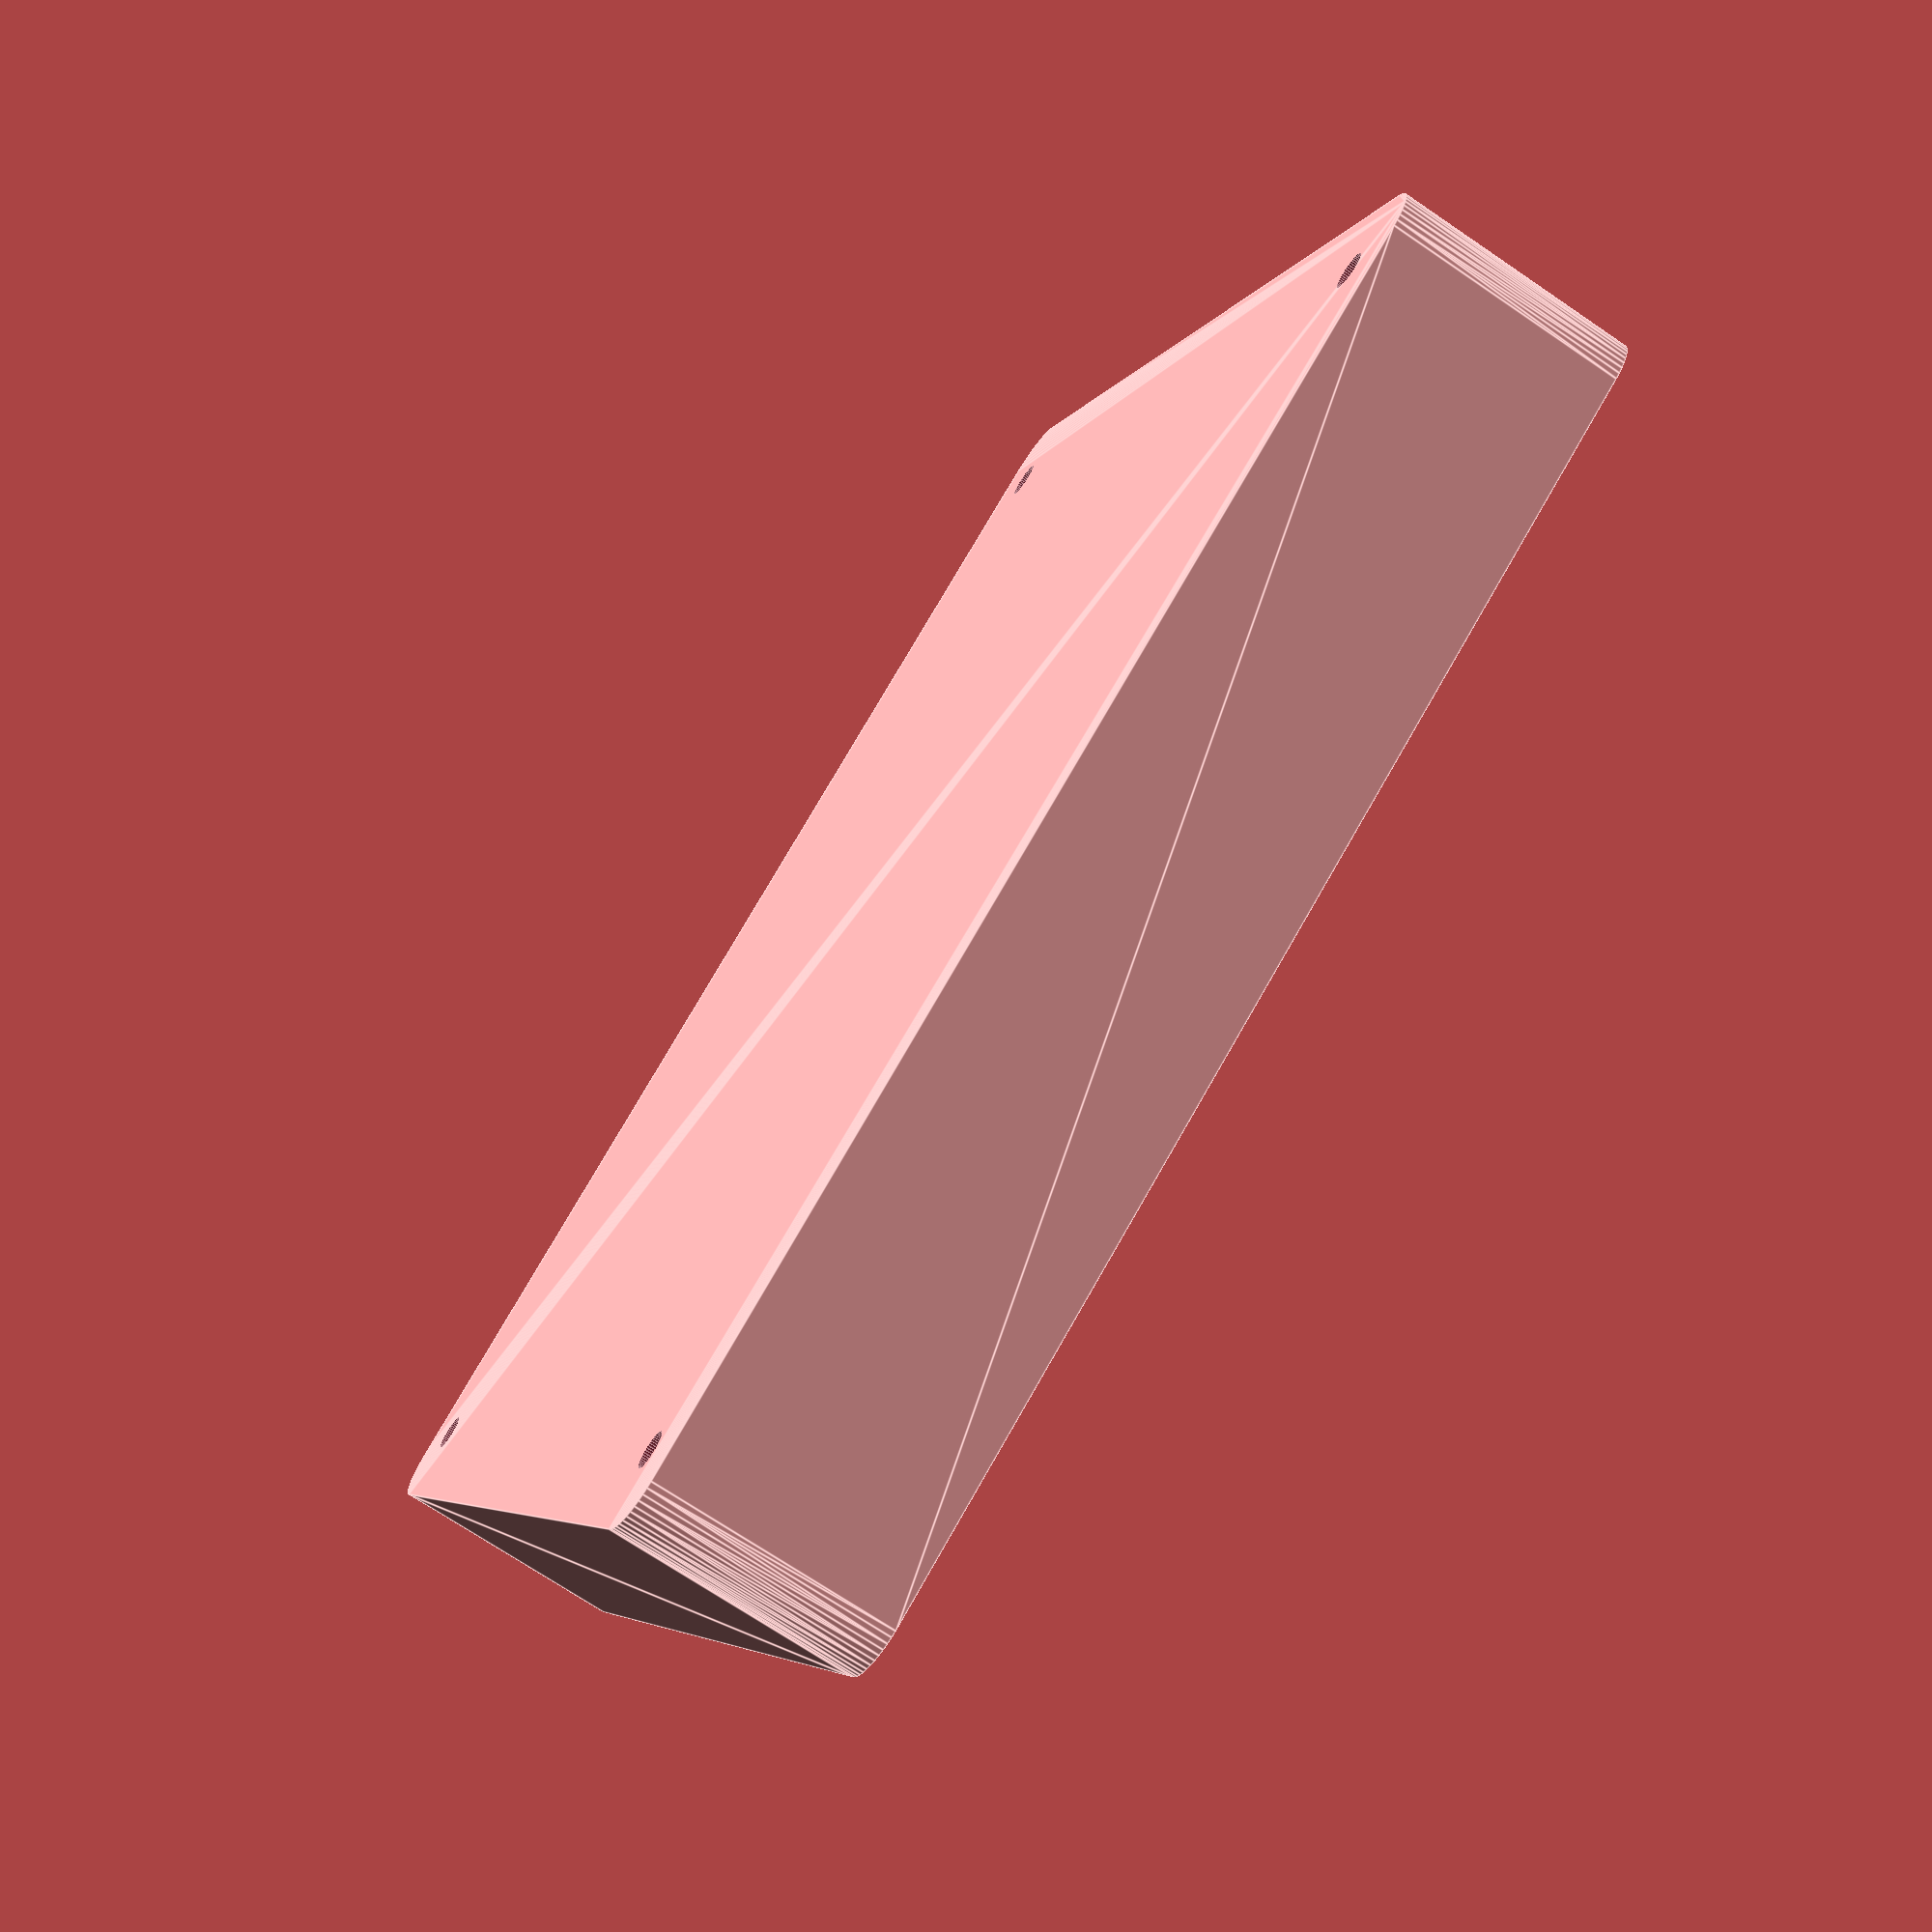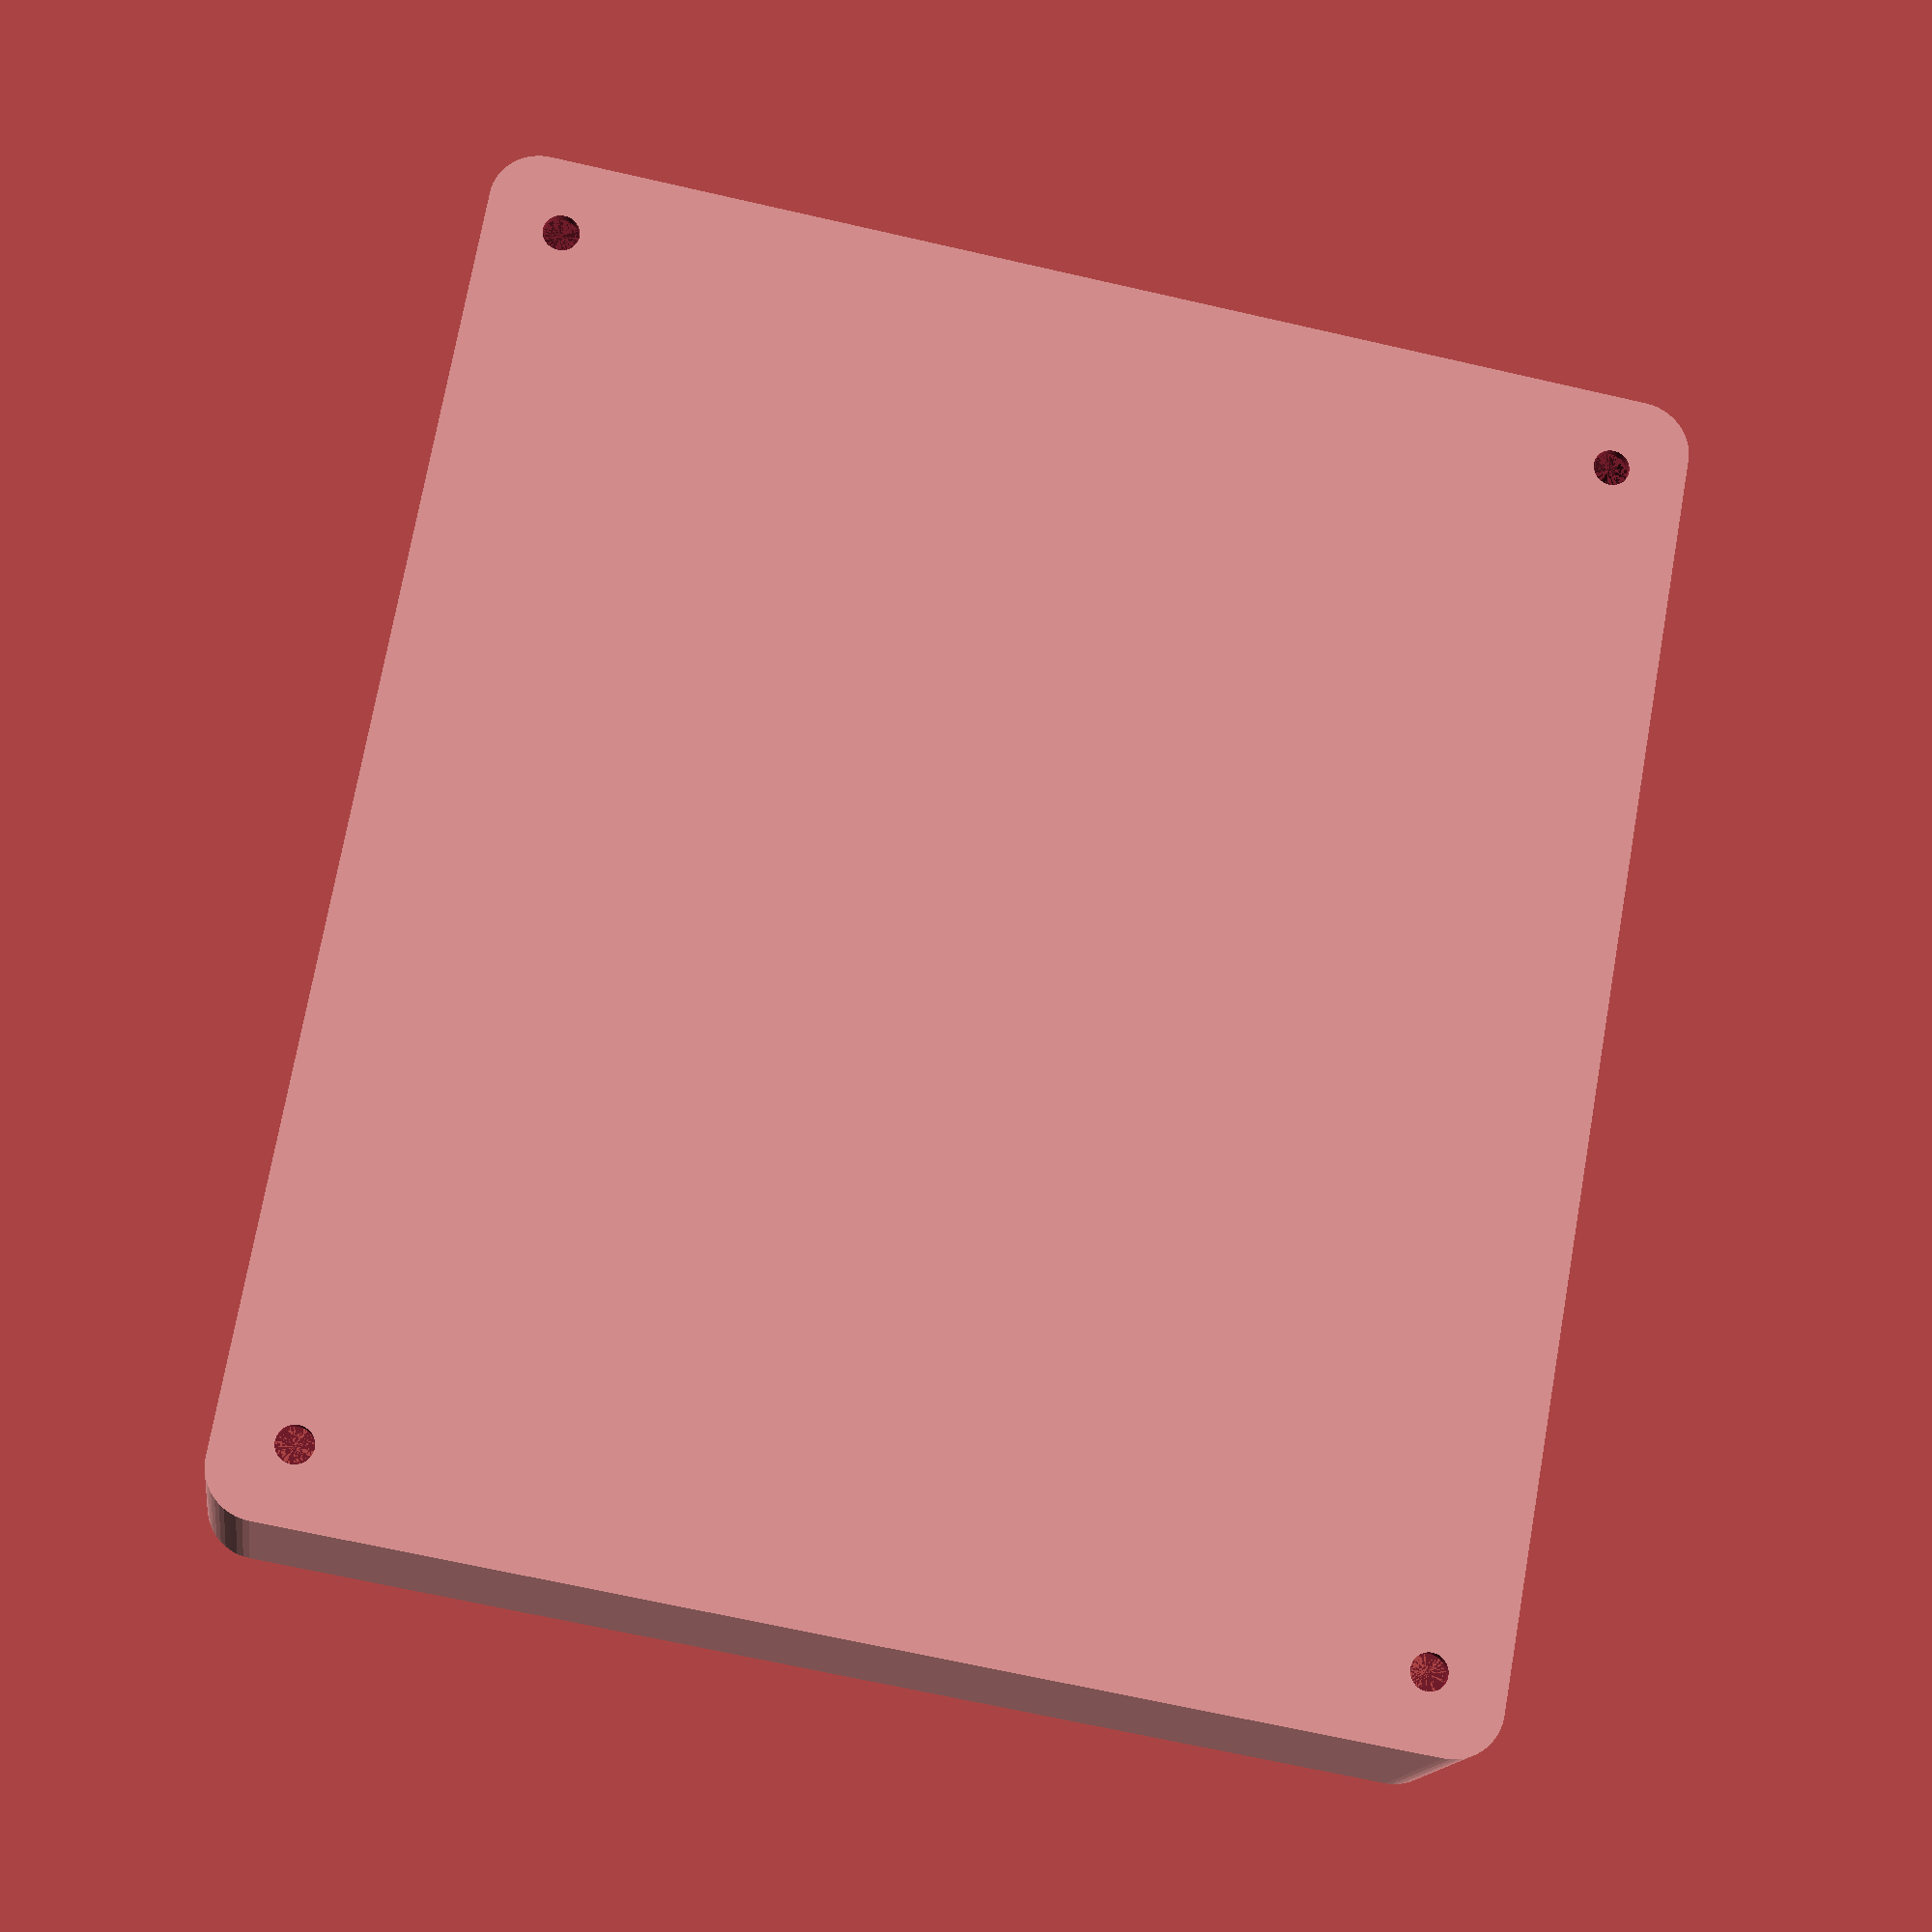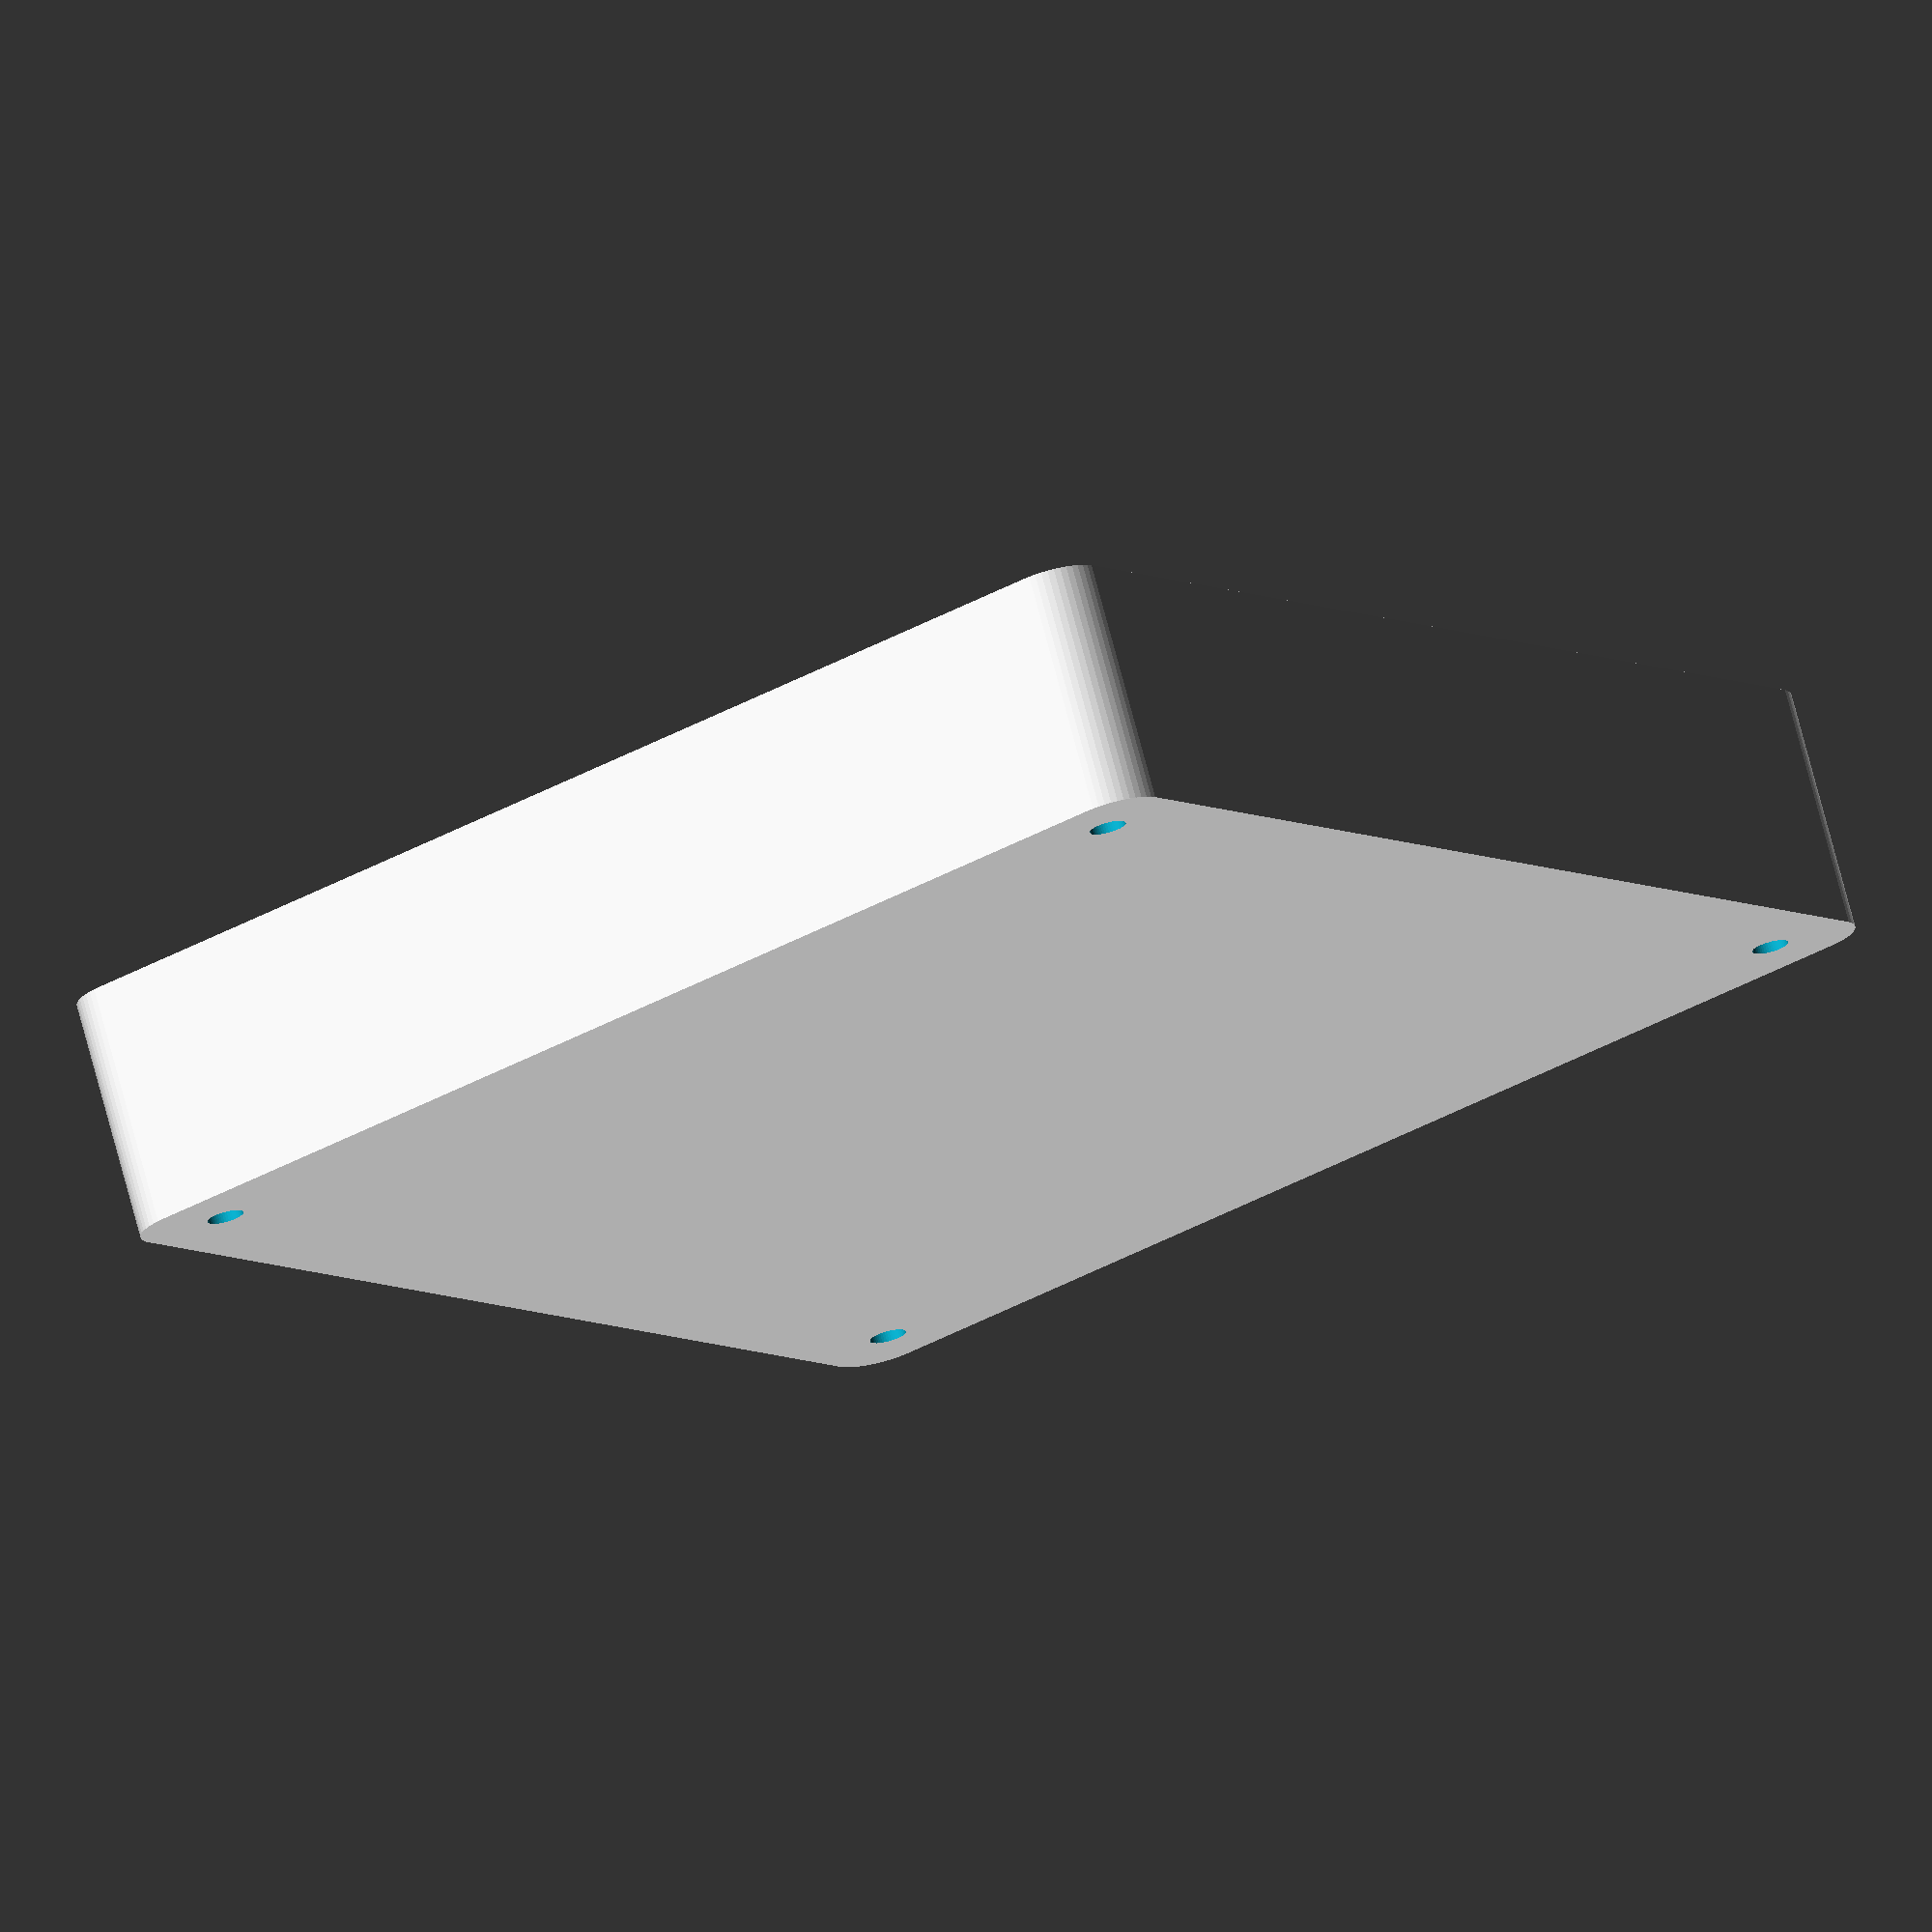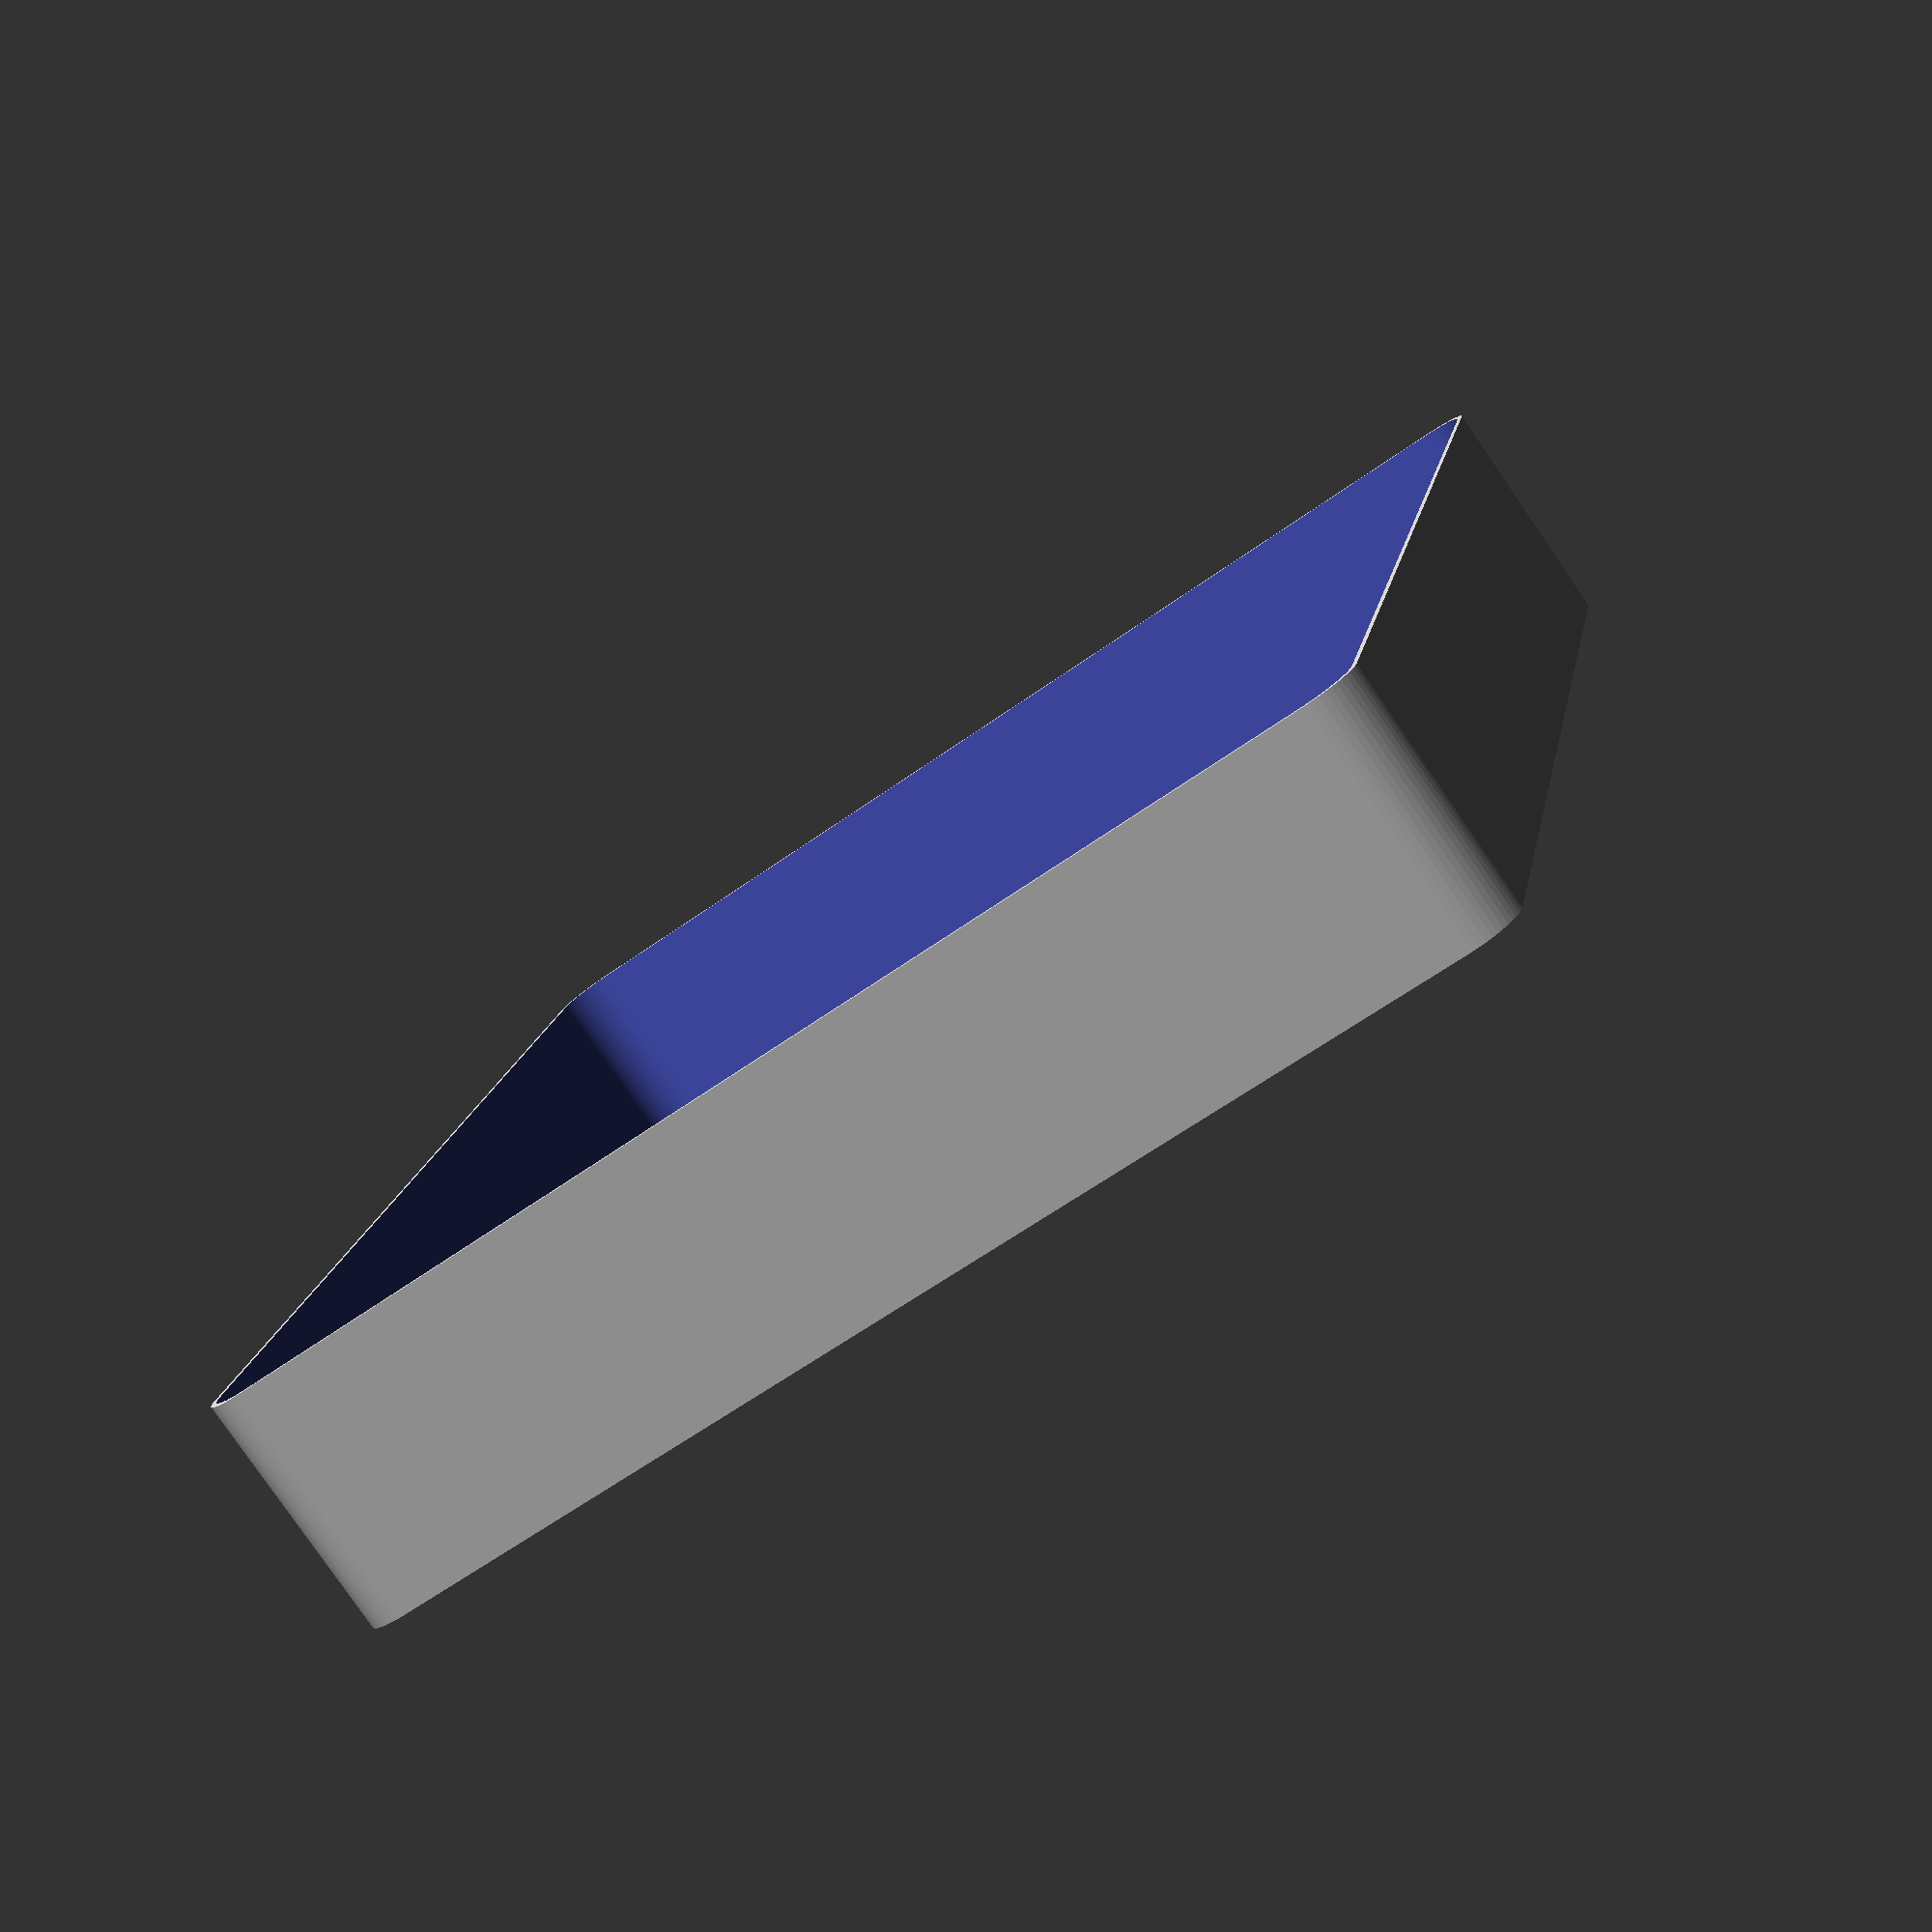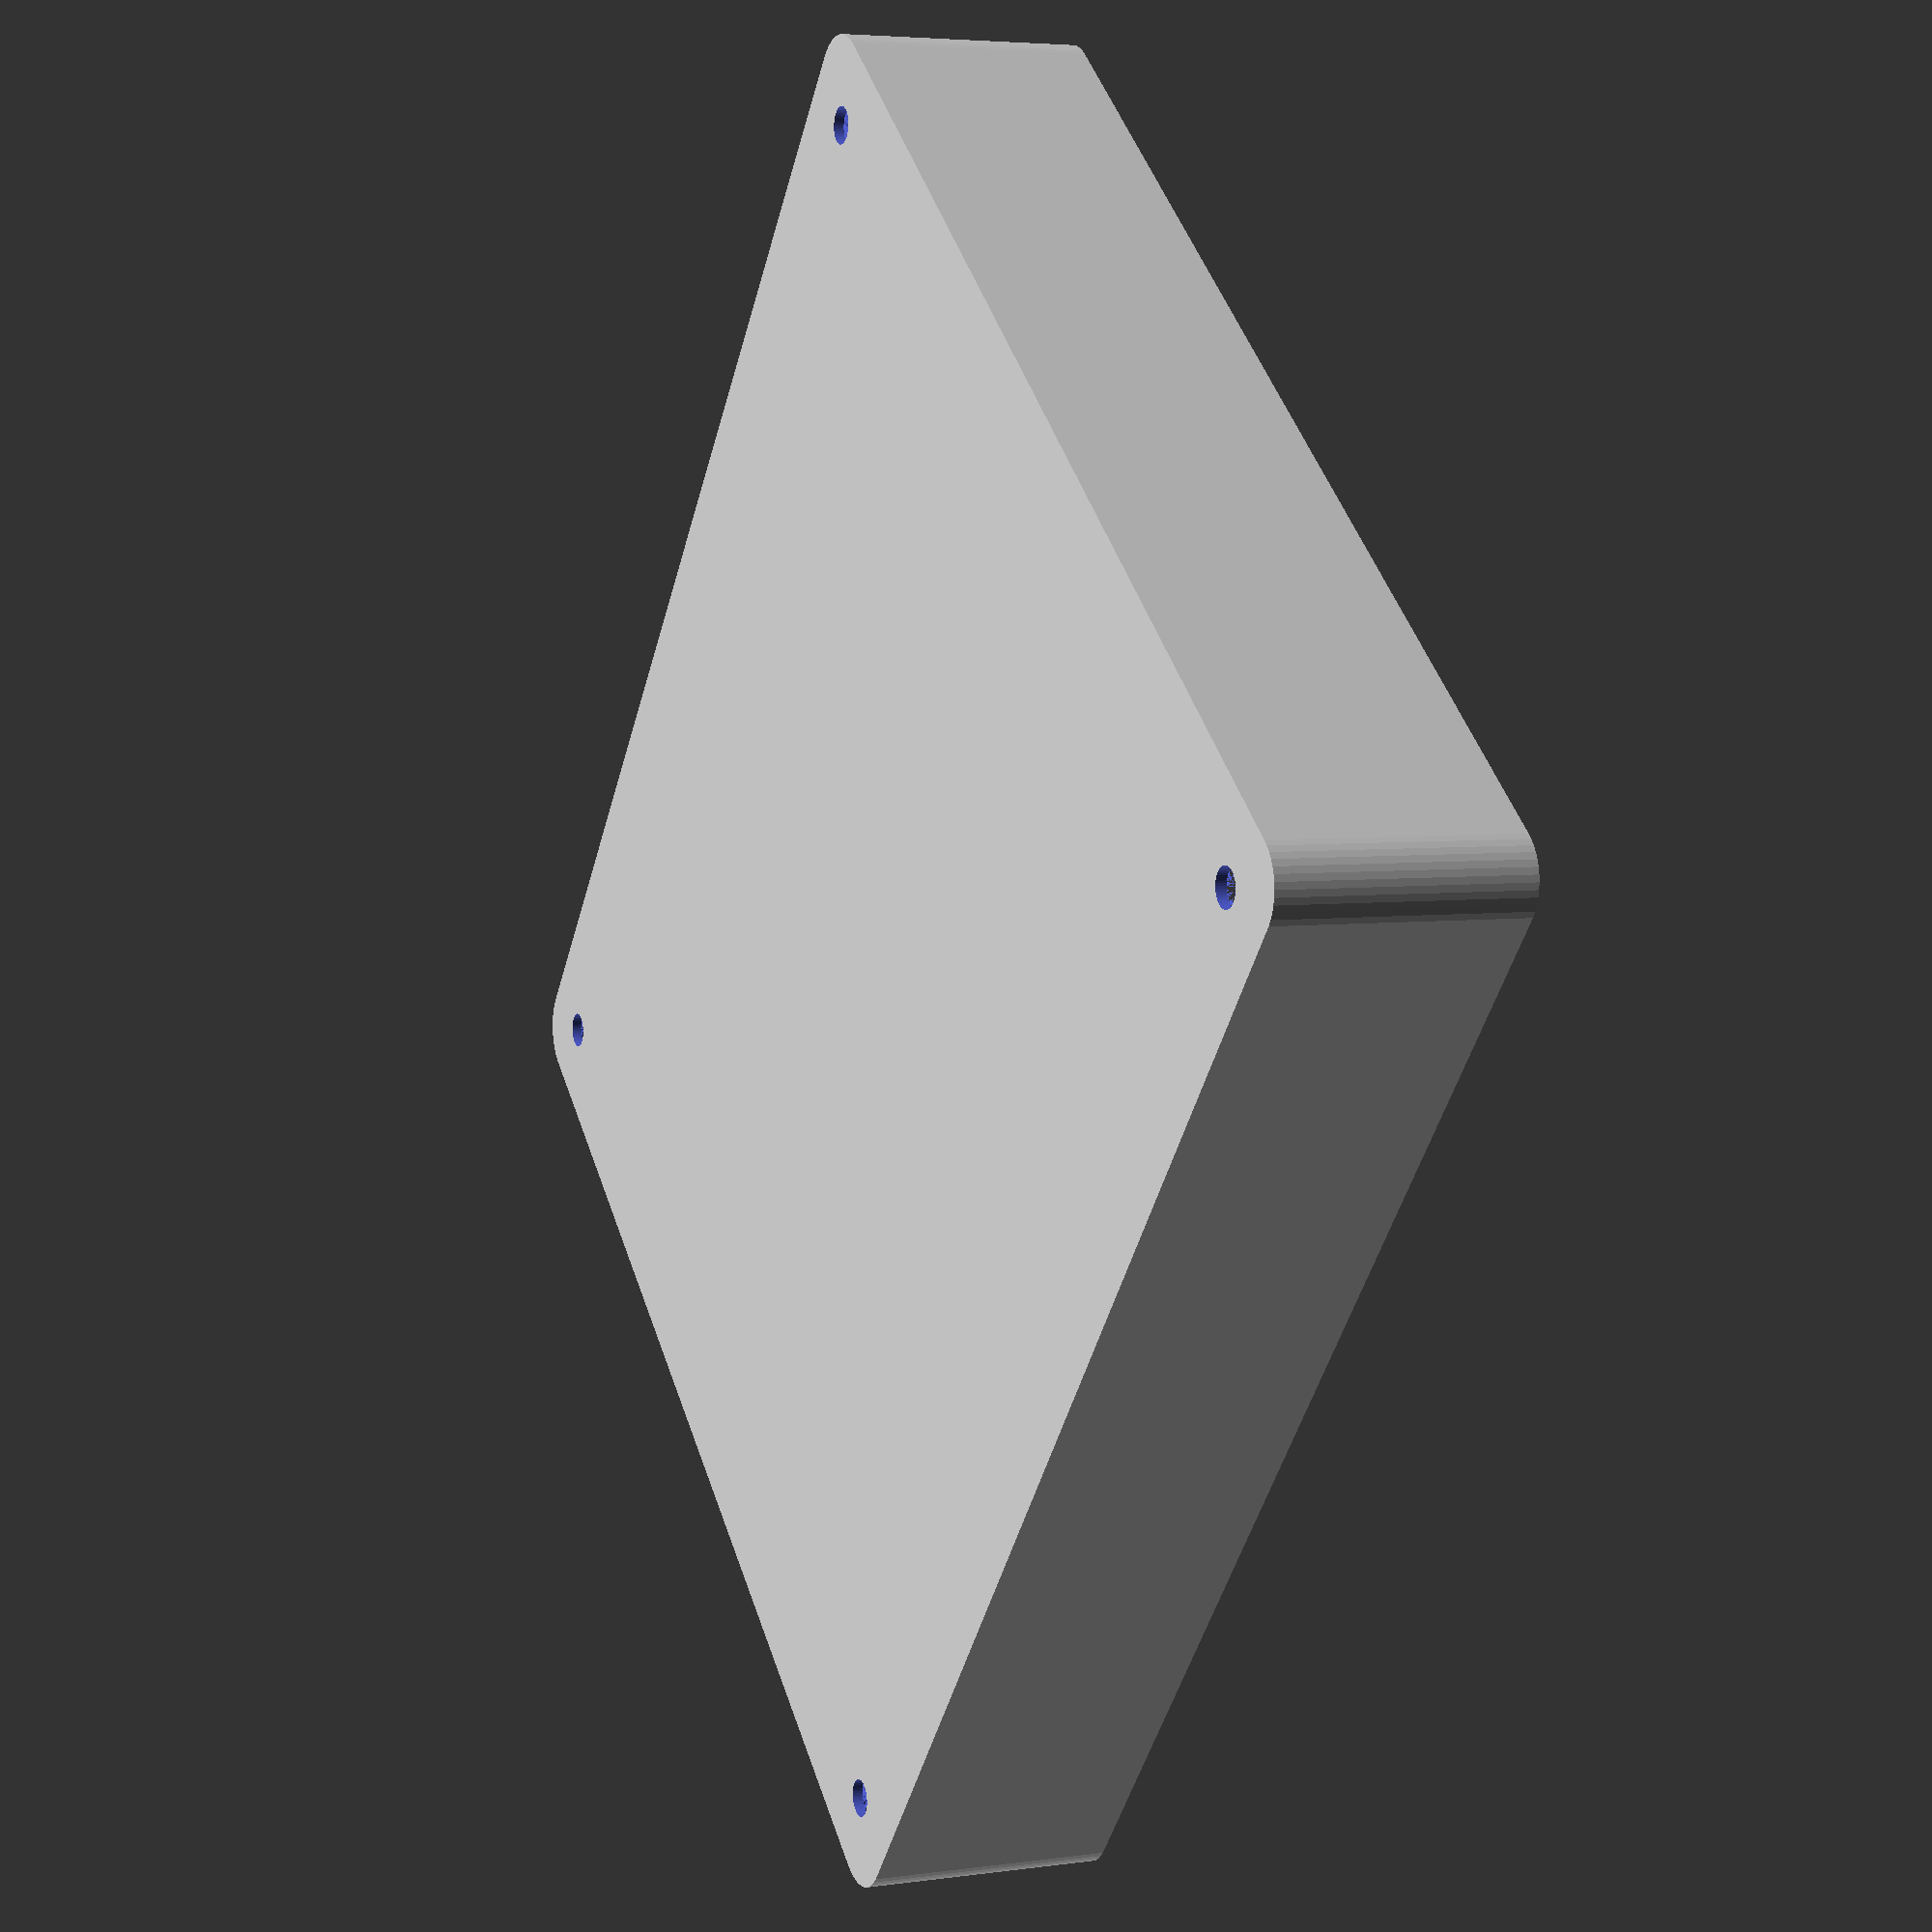
<openscad>
$fn = 50;


difference() {
	union() {
		hull() {
			translate(v = [-62.5000000000, 55.0000000000, 0]) {
				cylinder(h = 24, r = 5);
			}
			translate(v = [62.5000000000, 55.0000000000, 0]) {
				cylinder(h = 24, r = 5);
			}
			translate(v = [-62.5000000000, -55.0000000000, 0]) {
				cylinder(h = 24, r = 5);
			}
			translate(v = [62.5000000000, -55.0000000000, 0]) {
				cylinder(h = 24, r = 5);
			}
		}
	}
	union() {
		translate(v = [-60.0000000000, -52.5000000000, 1]) {
			rotate(a = [0, 0, 0]) {
				difference() {
					union() {
						translate(v = [0, 0, -10.0000000000]) {
							cylinder(h = 10, r = 1.5000000000);
						}
						cylinder(h = 3.2000000000, r = 3.0000000000);
						translate(v = [0, 0, -10.0000000000]) {
							cylinder(h = 10, r = 1.8000000000);
						}
						translate(v = [0, 0, -10.0000000000]) {
							cylinder(h = 10, r = 1.5000000000);
						}
					}
					union();
				}
			}
		}
		translate(v = [60.0000000000, -52.5000000000, 1]) {
			rotate(a = [0, 0, 0]) {
				difference() {
					union() {
						translate(v = [0, 0, -10.0000000000]) {
							cylinder(h = 10, r = 1.5000000000);
						}
						cylinder(h = 3.2000000000, r = 3.0000000000);
						translate(v = [0, 0, -10.0000000000]) {
							cylinder(h = 10, r = 1.8000000000);
						}
						translate(v = [0, 0, -10.0000000000]) {
							cylinder(h = 10, r = 1.5000000000);
						}
					}
					union();
				}
			}
		}
		translate(v = [-60.0000000000, 52.5000000000, 1]) {
			rotate(a = [0, 0, 0]) {
				difference() {
					union() {
						translate(v = [0, 0, -10.0000000000]) {
							cylinder(h = 10, r = 1.5000000000);
						}
						cylinder(h = 3.2000000000, r = 3.0000000000);
						translate(v = [0, 0, -10.0000000000]) {
							cylinder(h = 10, r = 1.8000000000);
						}
						translate(v = [0, 0, -10.0000000000]) {
							cylinder(h = 10, r = 1.5000000000);
						}
					}
					union();
				}
			}
		}
		translate(v = [60.0000000000, 52.5000000000, 1]) {
			rotate(a = [0, 0, 0]) {
				difference() {
					union() {
						translate(v = [0, 0, -10.0000000000]) {
							cylinder(h = 10, r = 1.5000000000);
						}
						cylinder(h = 3.2000000000, r = 3.0000000000);
						translate(v = [0, 0, -10.0000000000]) {
							cylinder(h = 10, r = 1.8000000000);
						}
						translate(v = [0, 0, -10.0000000000]) {
							cylinder(h = 10, r = 1.5000000000);
						}
					}
					union();
				}
			}
		}
		translate(v = [0, 0, 1]) {
			hull() {
				union() {
					translate(v = [-62.2500000000, 54.7500000000, 4.7500000000]) {
						cylinder(h = 34.5000000000, r = 4.7500000000);
					}
					translate(v = [-62.2500000000, 54.7500000000, 4.7500000000]) {
						sphere(r = 4.7500000000);
					}
					translate(v = [-62.2500000000, 54.7500000000, 39.2500000000]) {
						sphere(r = 4.7500000000);
					}
				}
				union() {
					translate(v = [62.2500000000, 54.7500000000, 4.7500000000]) {
						cylinder(h = 34.5000000000, r = 4.7500000000);
					}
					translate(v = [62.2500000000, 54.7500000000, 4.7500000000]) {
						sphere(r = 4.7500000000);
					}
					translate(v = [62.2500000000, 54.7500000000, 39.2500000000]) {
						sphere(r = 4.7500000000);
					}
				}
				union() {
					translate(v = [-62.2500000000, -54.7500000000, 4.7500000000]) {
						cylinder(h = 34.5000000000, r = 4.7500000000);
					}
					translate(v = [-62.2500000000, -54.7500000000, 4.7500000000]) {
						sphere(r = 4.7500000000);
					}
					translate(v = [-62.2500000000, -54.7500000000, 39.2500000000]) {
						sphere(r = 4.7500000000);
					}
				}
				union() {
					translate(v = [62.2500000000, -54.7500000000, 4.7500000000]) {
						cylinder(h = 34.5000000000, r = 4.7500000000);
					}
					translate(v = [62.2500000000, -54.7500000000, 4.7500000000]) {
						sphere(r = 4.7500000000);
					}
					translate(v = [62.2500000000, -54.7500000000, 39.2500000000]) {
						sphere(r = 4.7500000000);
					}
				}
			}
		}
	}
}
</openscad>
<views>
elev=251.3 azim=27.6 roll=304.2 proj=p view=edges
elev=194.9 azim=79.8 roll=8.0 proj=p view=wireframe
elev=106.0 azim=303.3 roll=14.8 proj=o view=wireframe
elev=261.0 azim=281.5 roll=145.4 proj=p view=wireframe
elev=355.4 azim=50.2 roll=246.2 proj=p view=solid
</views>
